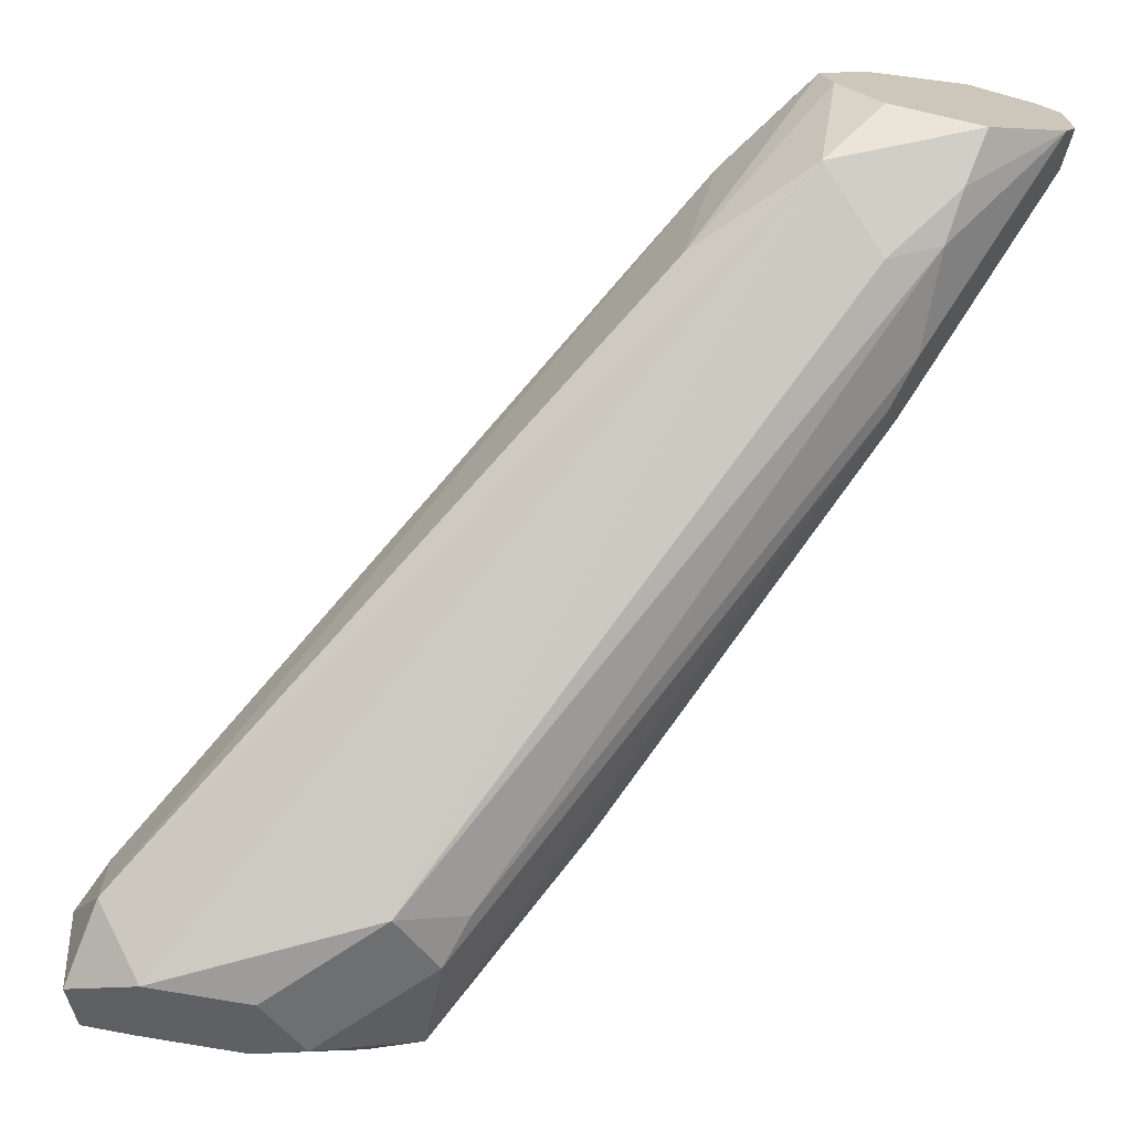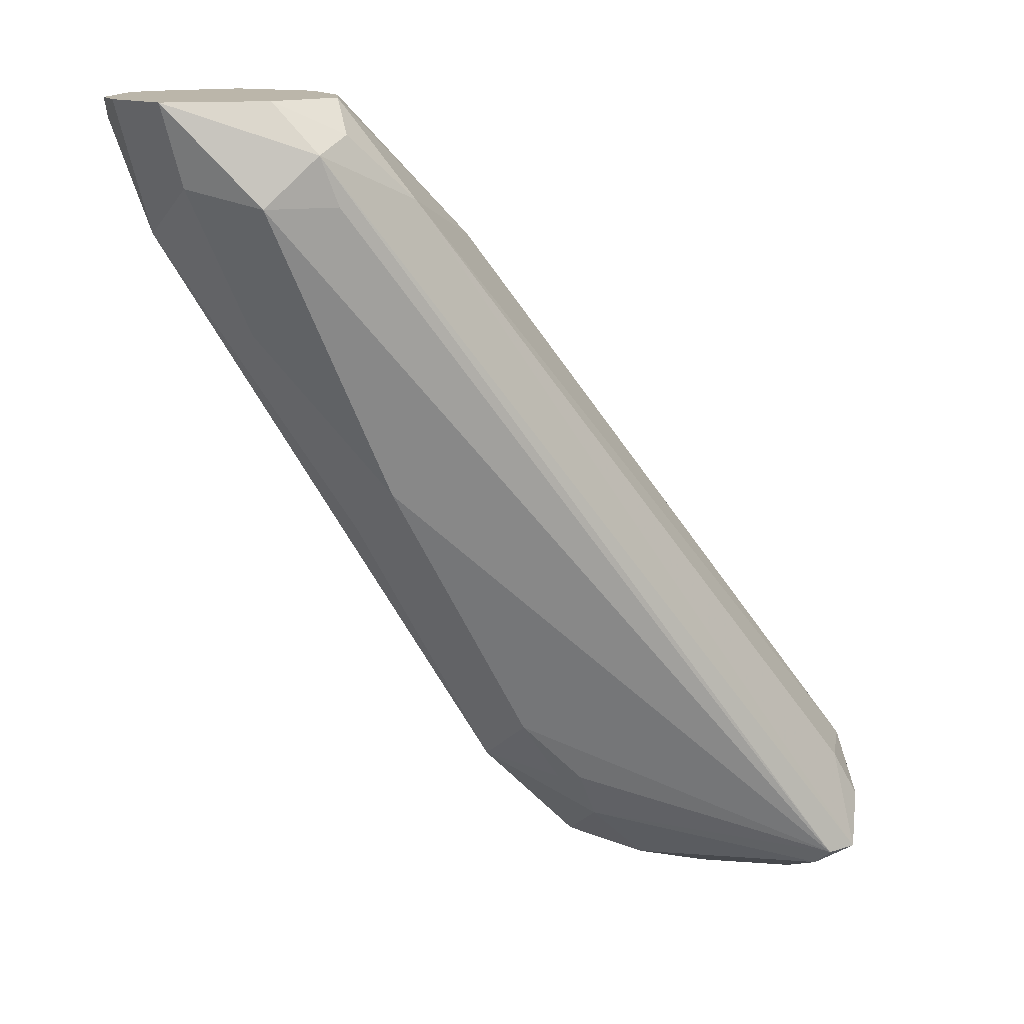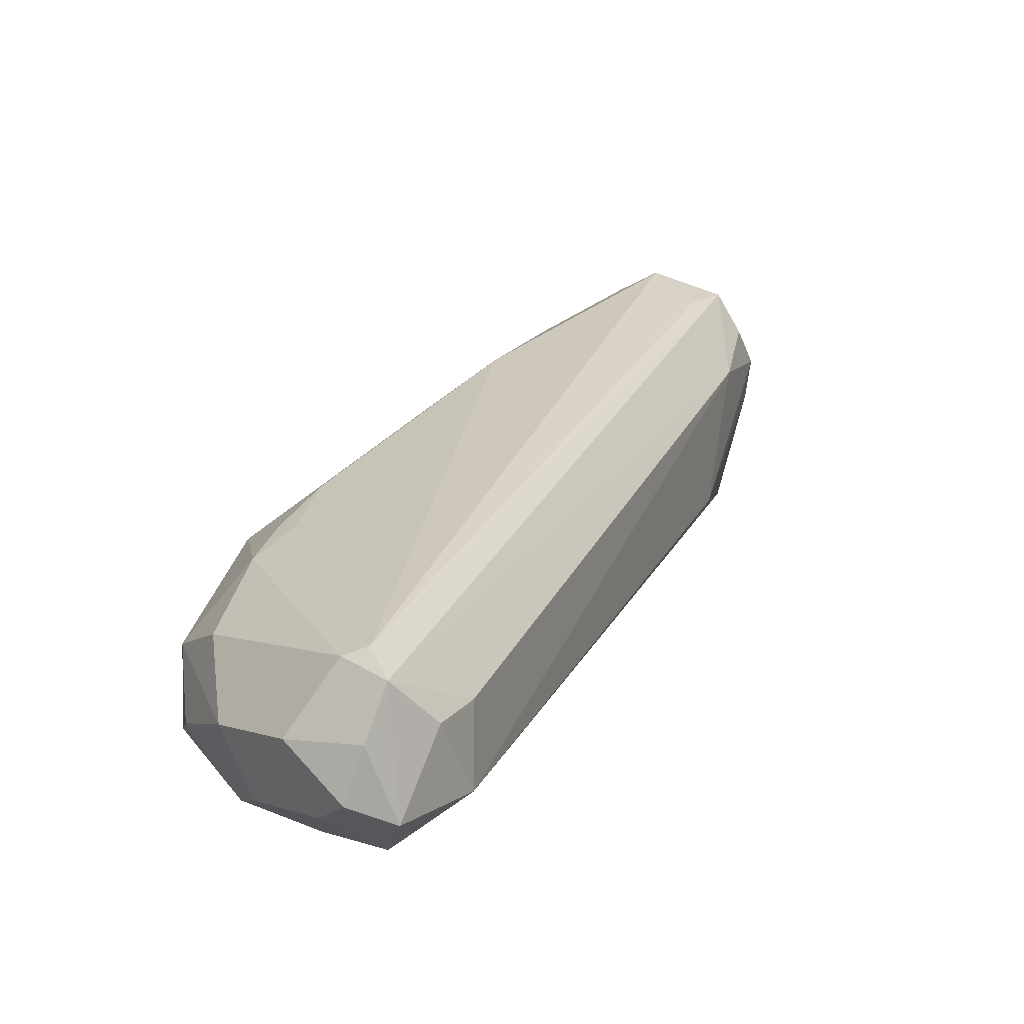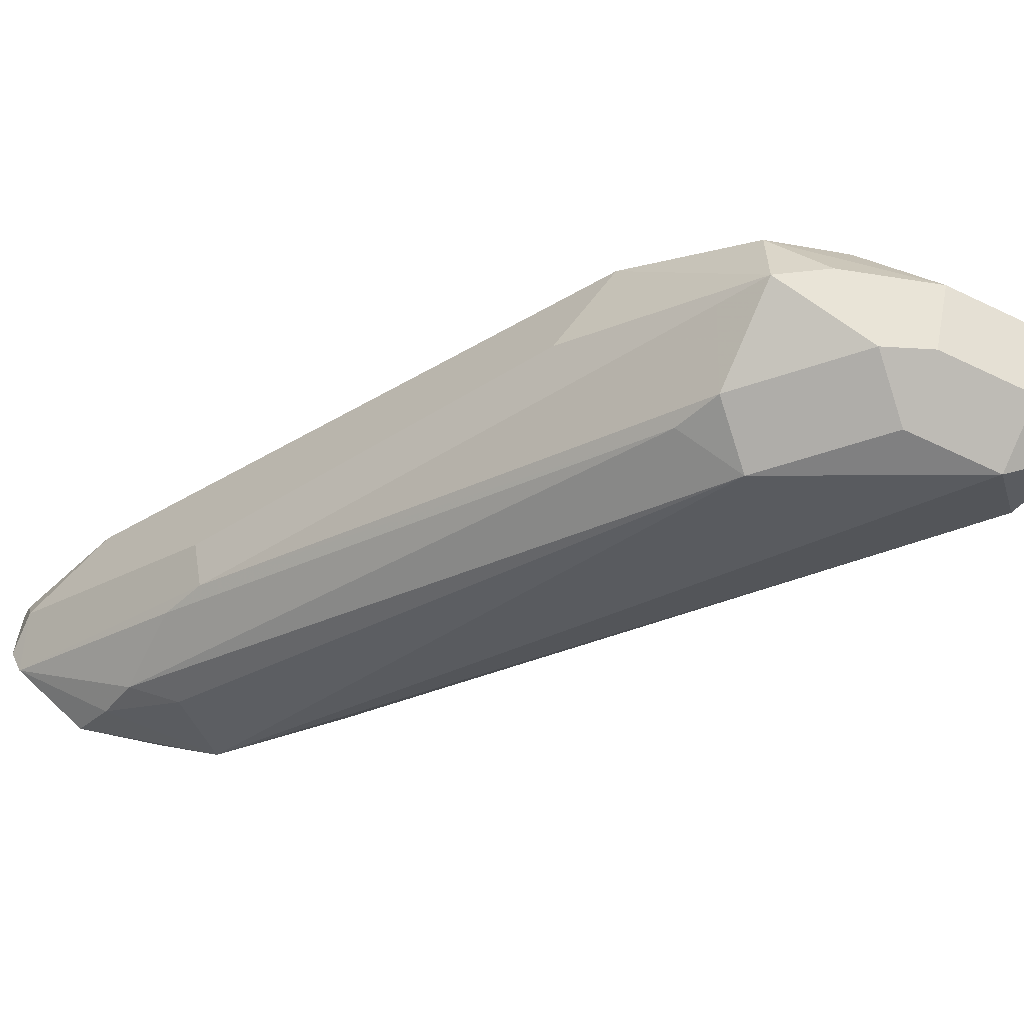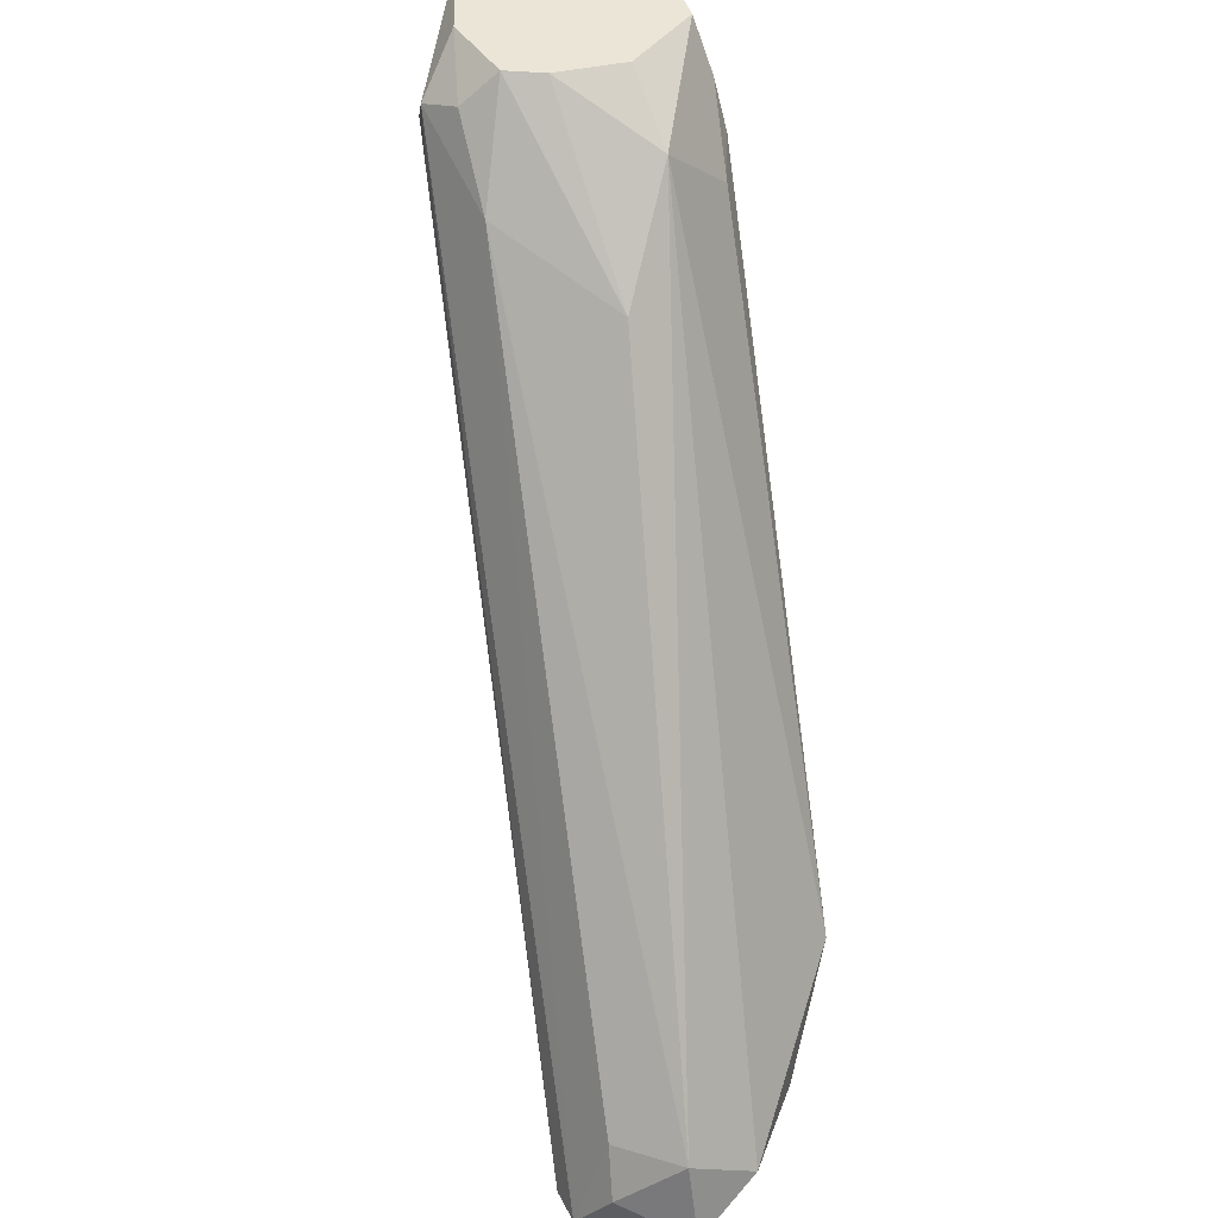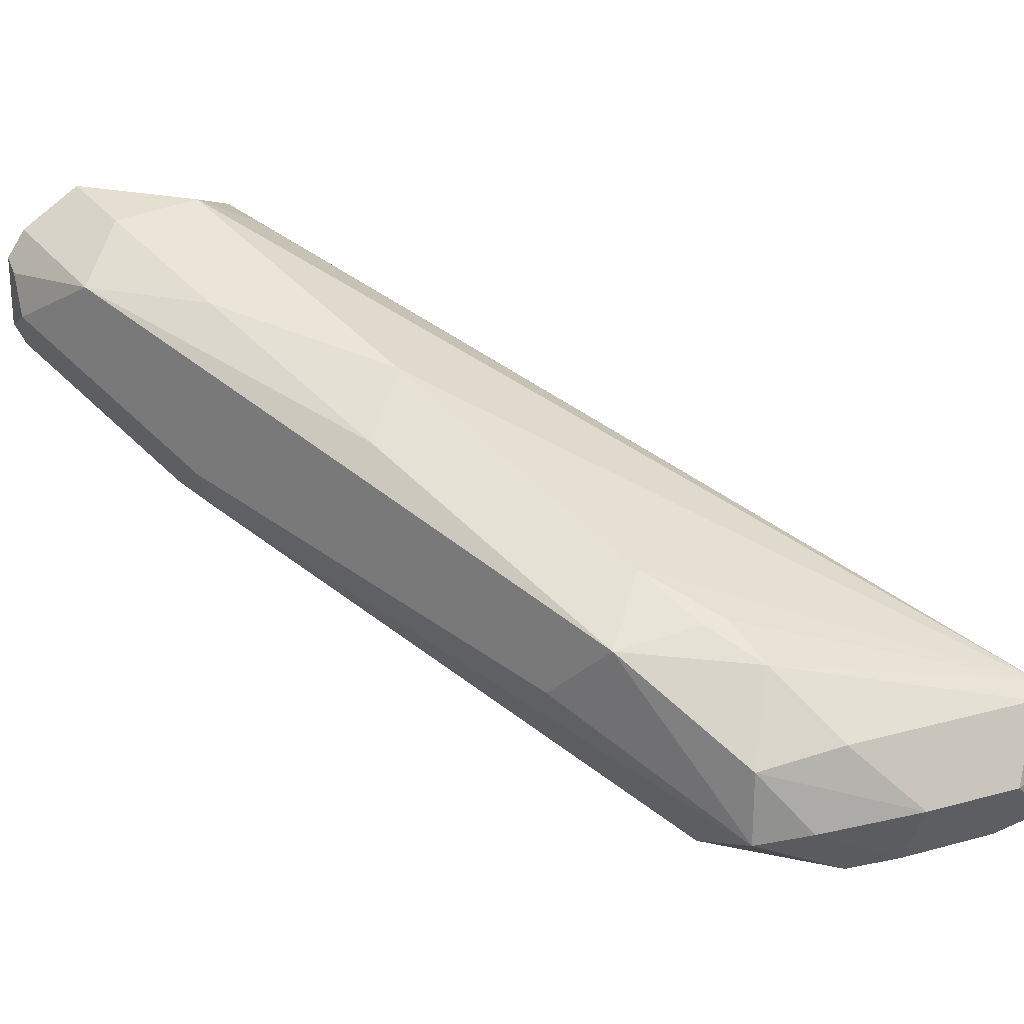
<metadata>
{"format":"obj","ext":"obj","renderer":"f3d","projection":"perspective","resolution":1024,"background":"white","views":[{"elev":-70.3,"azim":169.5,"up":"+Z"},{"elev":14.0,"azim":9.7,"up":"+Y"},{"elev":3.3,"azim":53.4,"up":"+Z"},{"elev":-60.2,"azim":-26.2,"up":"+Z"},{"elev":44.4,"azim":109.6,"up":"+Y"},{"elev":23.9,"azim":-24.7,"up":"+Z"}]}
</metadata>
<code>
v 0.01463 -0.4683 -0.1146
v 0.009752 -0.4585 -0.1268
v 0.009752 -0.4585 -0.1122
v 0.01463 -0.478 -0.1073
v 0.01301 -0.4748 -0.1301
v -1.204e-05 -0.4683 -0.1366
v -0.0878 -0.322 -0.0878
v -0.06829 -0.3415 -0.0878
v -0.07316 -0.3317 -0.06098
v 0.009752 -0.478 -0.1024
v 0.006497 -0.4813 -0.1041
v -1.204e-05 -0.4878 -0.1171
v 0.01301 -0.4813 -0.1171
v -0.0878 -0.322 -0.0439
v 0.009752 -0.4829 -0.1268
v -1.204e-05 -0.4813 -0.1301
v -0.02928 -0.478 -0.1317
v -0.01953 -0.4683 -0.1366
v -0.03902 -0.4488 -0.1366
v -0.1008 -0.335 -0.09431
v -0.1122 -0.322 -0.0878
v -0.1146 -0.3122 -0.08291
v -0.09754 -0.3122 -0.07807
v -0.08975 -0.3122 -0.06635
v -0.08779 -0.3122 -0.05852
v -0.08455 -0.3187 -0.05204
v -0.0553 -0.4455 -0.0813
v -0.04391 -0.4585 -0.0878
v -0.04147 -0.4683 -0.09267
v -0.08455 -0.3317 -0.04554
v -0.09755 -0.3317 -0.03902
v -0.07804 -0.3902 -0.05854
v -0.03253 -0.4813 -0.1041
v -0.01953 -0.4878 -0.1171
v -0.09757 -0.3122 -0.04634
v -0.1171 -0.3122 -0.03904
v -0.01953 -0.4813 -0.1301
v -0.03902 -0.4829 -0.1195
v -0.04879 -0.478 -0.1219
v -0.04879 -0.4585 -0.1317
v -0.05204 -0.4488 -0.1301
v -0.1106 -0.3317 -0.09105
v -0.1301 -0.3122 -0.07155
v -0.0878 -0.4 -0.06829
v -0.06503 -0.4553 -0.09105
v -0.04879 -0.4585 -0.0878
v -0.04879 -0.478 -0.1073
v -0.1138 -0.3285 -0.04228
v -0.1041 -0.3577 -0.05204
v -0.1288 -0.3122 -0.04684
v -0.07154 -0.4423 -0.1041
v -0.05367 -0.4683 -0.1195
v -0.1073 -0.361 -0.09267
v -0.1106 -0.3512 -0.09105
v -0.1301 -0.3252 -0.06505
v -0.1325 -0.3204 -0.06264
v -0.1325 -0.3122 -0.06672
v -0.1171 -0.3512 -0.07805
v -0.1236 -0.3382 -0.05204
v -0.1041 -0.3772 -0.07155
v -0.1308 -0.3122 -0.04988
v -0.1106 -0.3642 -0.08456
v -0.1325 -0.3163 -0.05445
v -0.1325 -0.3122 -0.0524
f 31 36 48
f 32 49 44
f 31 48 32
f 32 48 49
f 33 47 34
f 39 47 45
f 34 38 37
f 36 50 48
f 38 47 39
f 39 45 51
f 29 45 47
f 34 47 38
f 29 46 45
f 22 61 50
f 27 32 44
f 27 29 28
f 27 46 29
f 27 45 46
f 27 44 45
f 25 35 26
f 22 24 23
f 22 25 24
f 22 35 25
f 22 36 35
f 22 50 36
f 22 64 61
f 39 51 52
f 29 47 33
f 39 52 40
f 56 59 63
f 40 53 41
f 61 64 63
f 59 61 63
f 58 60 59
f 22 43 57
f 56 64 57
f 56 63 64
f 55 58 59
f 55 59 56
f 53 62 58
f 52 62 53
f 51 62 52
f 51 58 62
f 51 60 58
f 40 52 53
f 50 61 59
f 48 59 49
f 45 60 51
f 45 59 60
f 44 59 45
f 44 49 59
f 43 58 55
f 43 53 58
f 43 54 53
f 43 56 57
f 43 55 56
f 42 54 43
f 41 54 42
f 41 53 54
f 48 50 59
f 21 43 22
f 22 57 64
f 20 42 21
f 7 24 8
f 7 23 24
f 7 22 23
f 7 21 22
f 7 20 21
f 6 19 7
f 6 18 19
f 6 17 18
f 6 16 17
f 6 15 16
f 5 15 6
f 5 13 15
f 4 14 10
f 7 19 20
f 4 9 14
f 4 12 13
f 4 11 12
f 4 10 11
f 3 9 4
f 2 9 3
f 2 8 9
f 2 7 8
f 2 6 7
f 2 5 6
f 1 5 2
f 1 4 5
f 21 42 43
f 1 2 3
f 4 13 5
f 8 24 25
f 1 3 4
f 9 25 26
f 19 42 20
f 19 41 42
f 19 40 41
f 18 40 19
f 17 40 18
f 17 39 40
f 17 38 39
f 17 37 38
f 8 25 9
f 15 37 16
f 15 34 37
f 14 31 30
f 14 36 31
f 14 35 36
f 16 37 17
f 12 15 13
f 9 26 14
f 14 26 35
f 10 27 28
f 10 28 29
f 10 14 30
f 10 30 31
f 10 29 11
f 10 32 27
f 11 33 34
f 11 34 12
f 11 29 33
f 12 34 15
f 10 31 32

</code>
